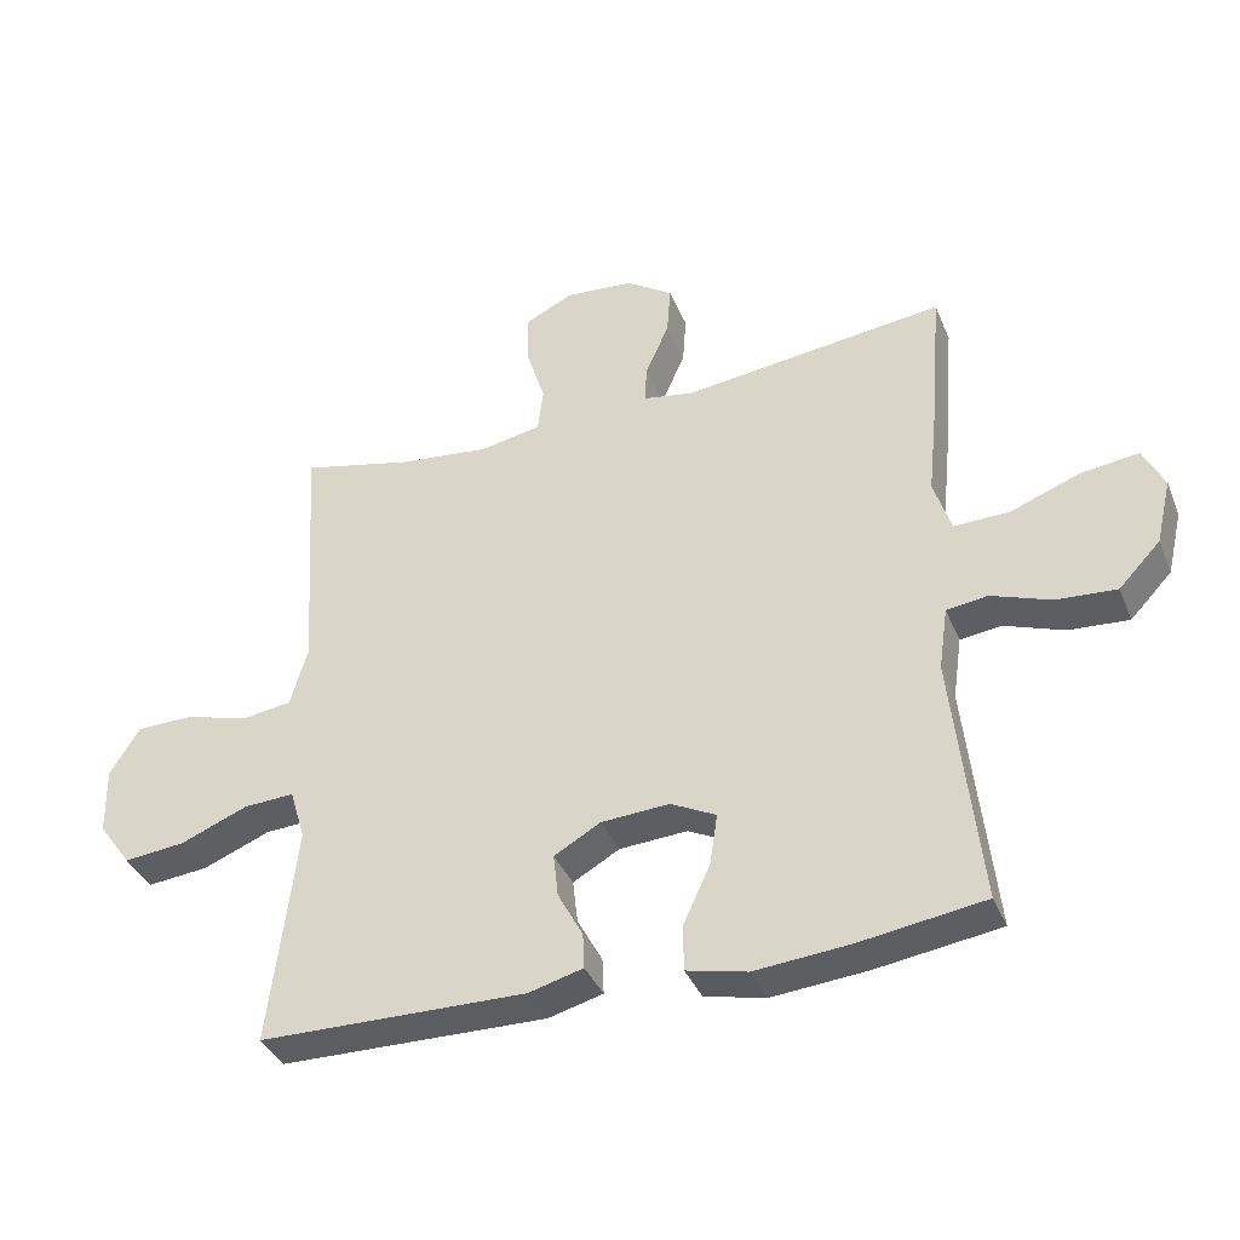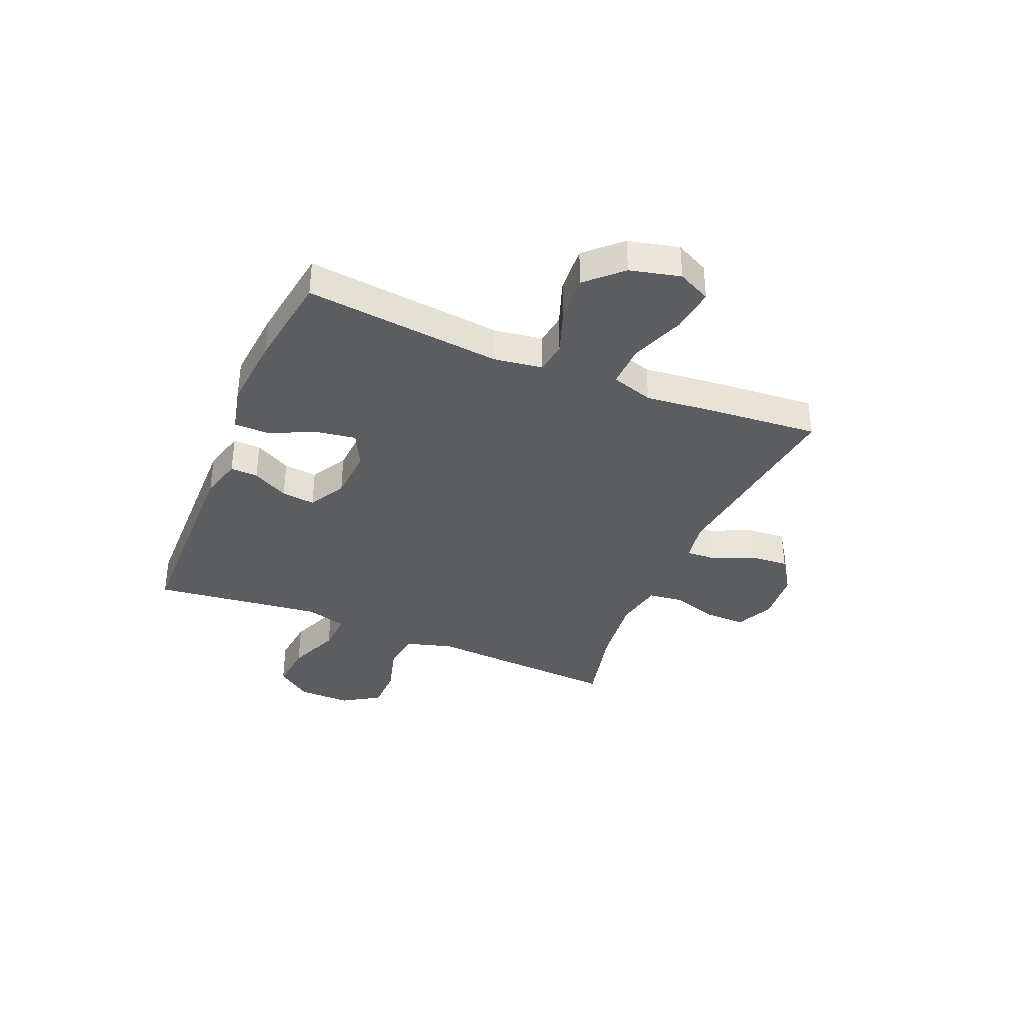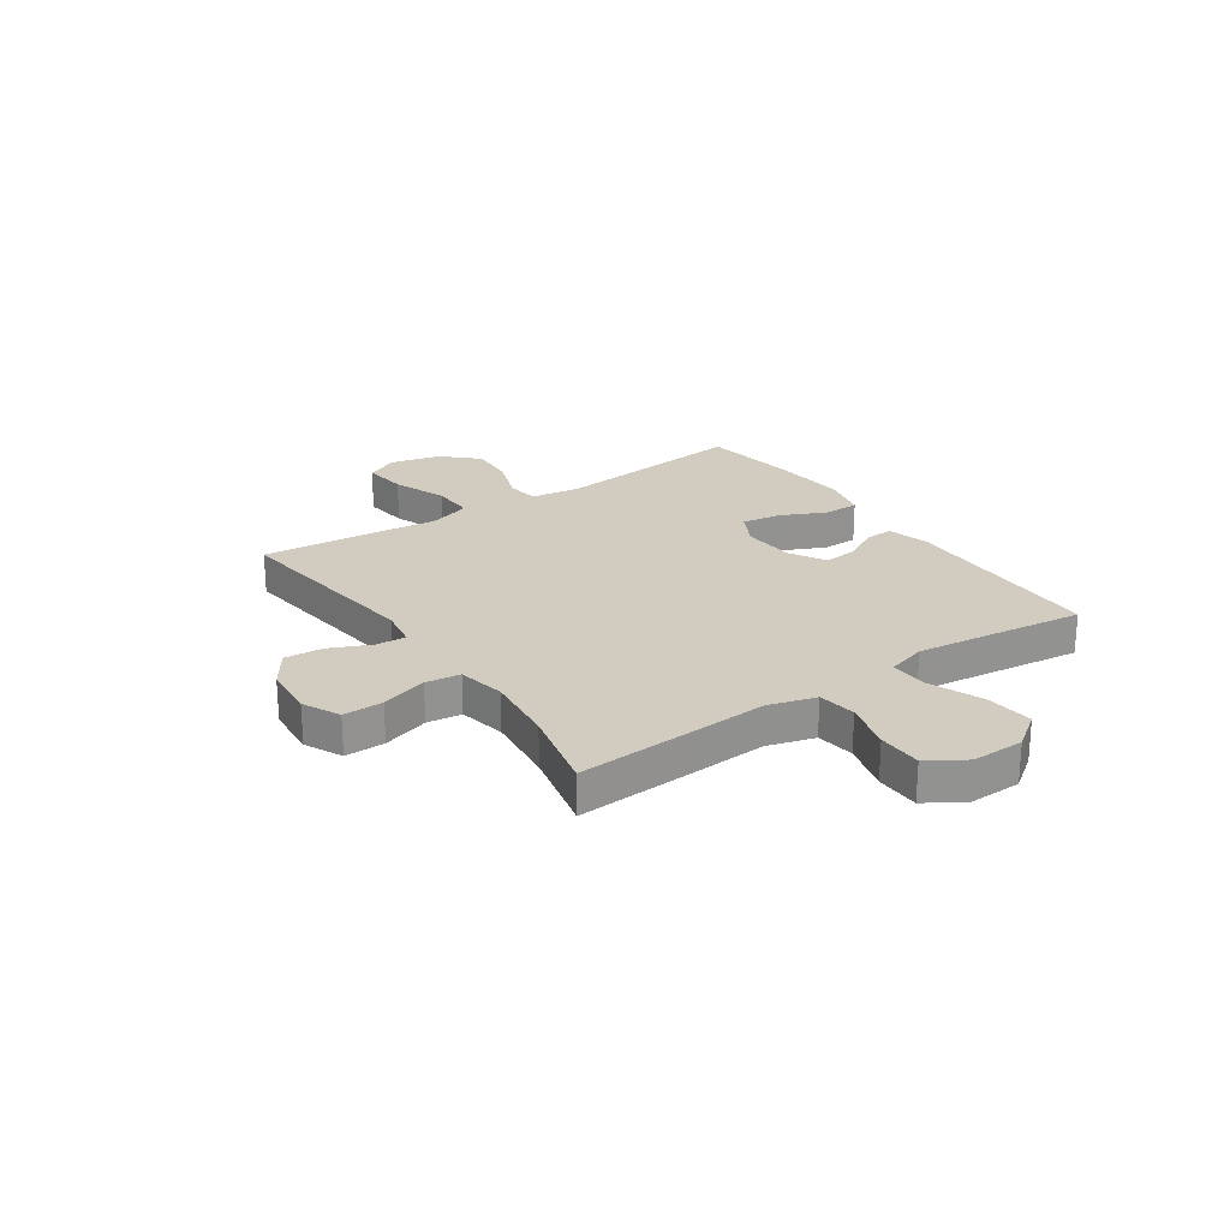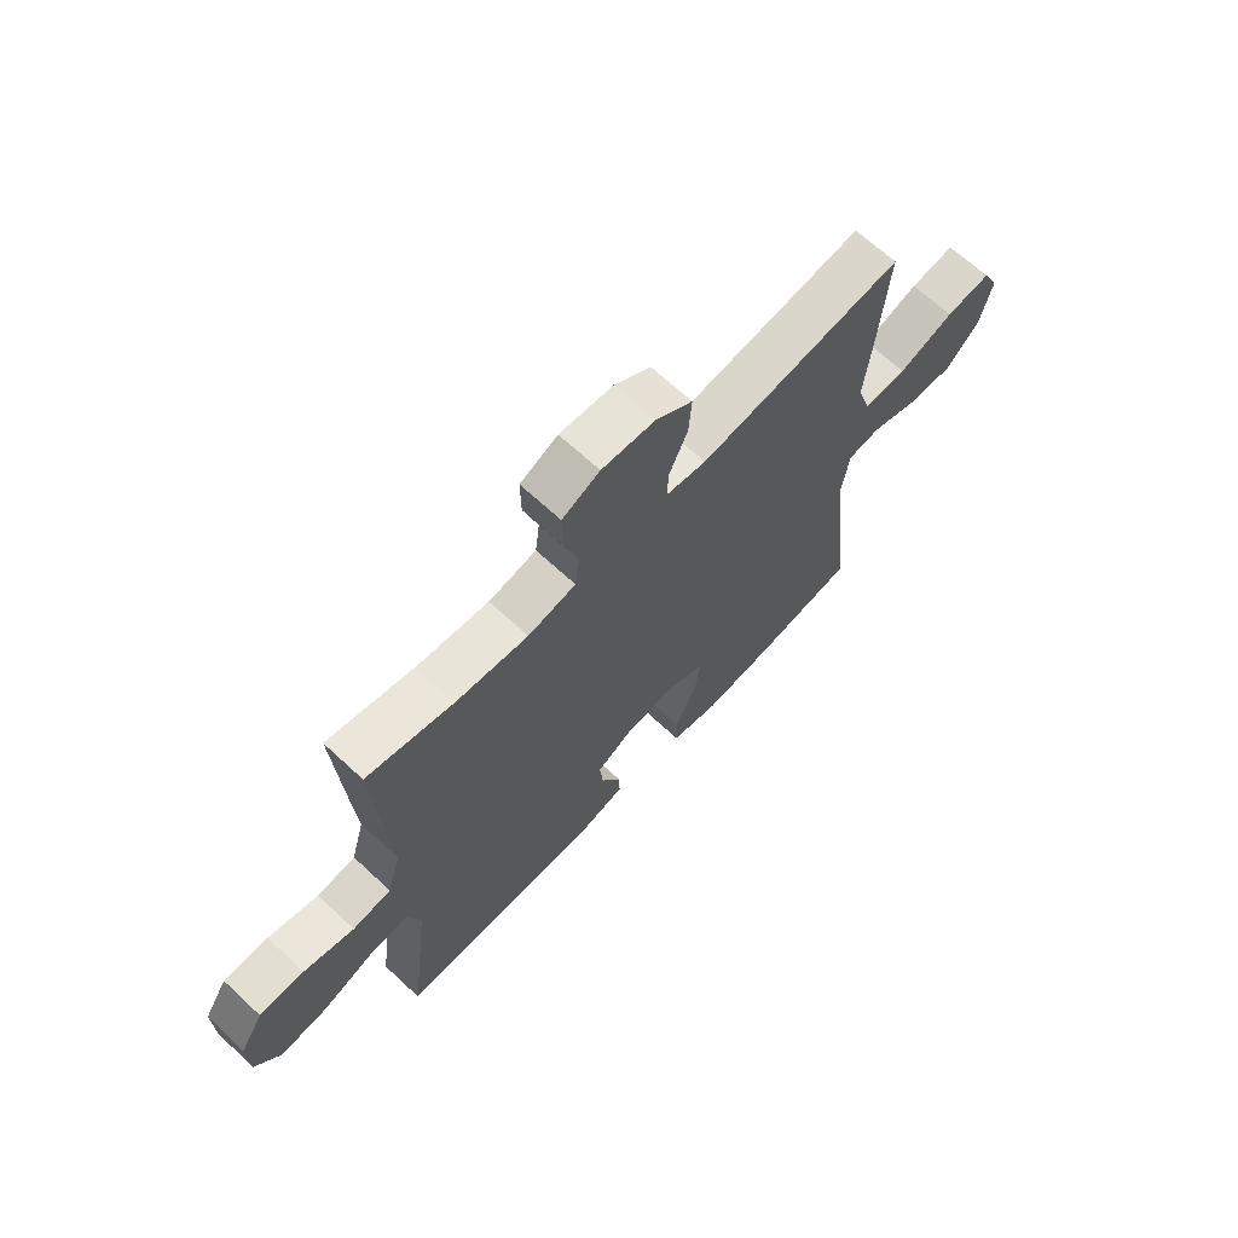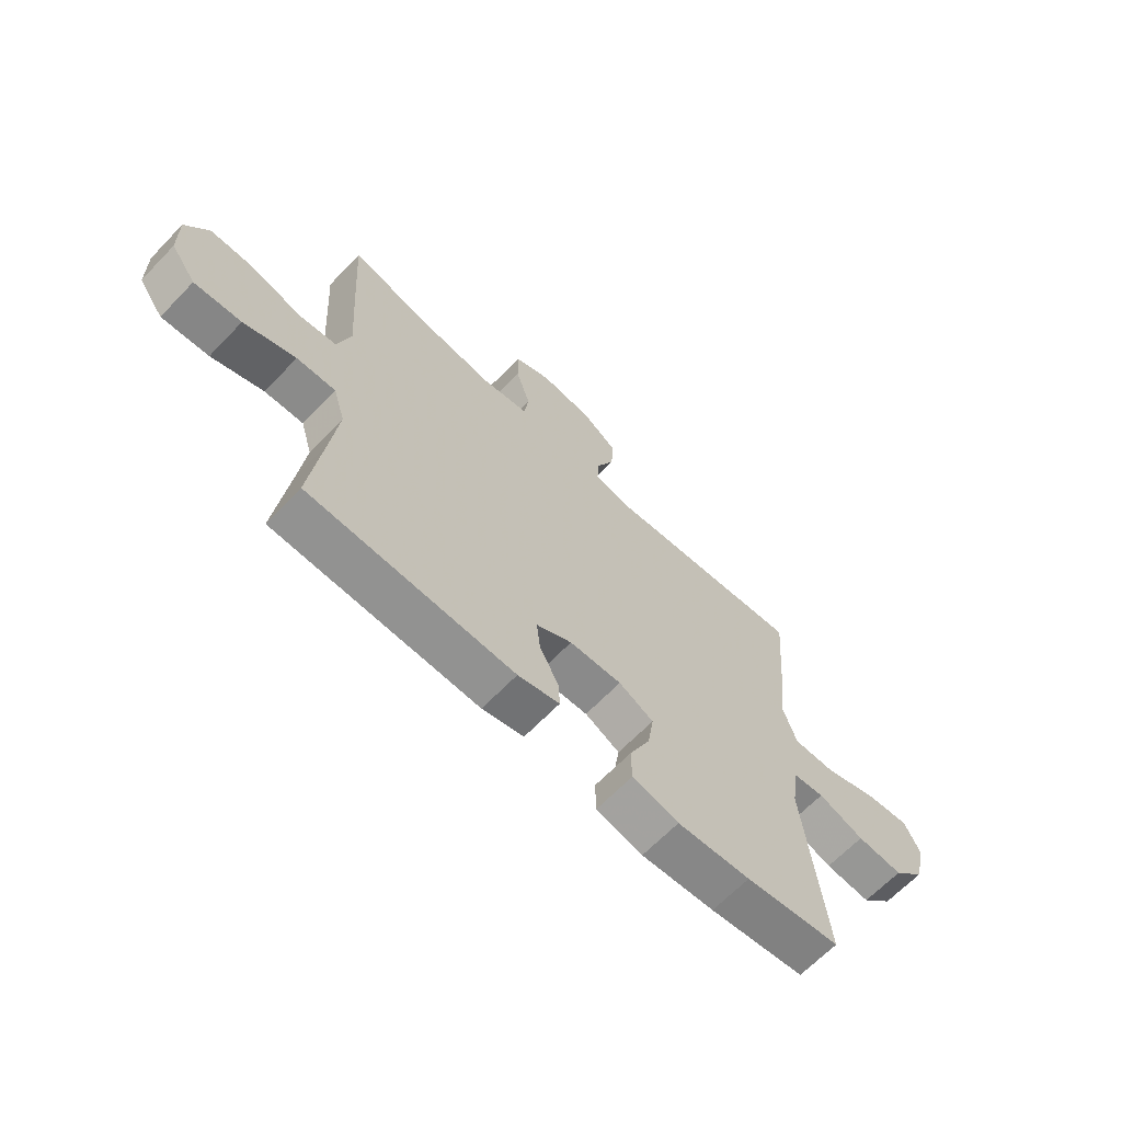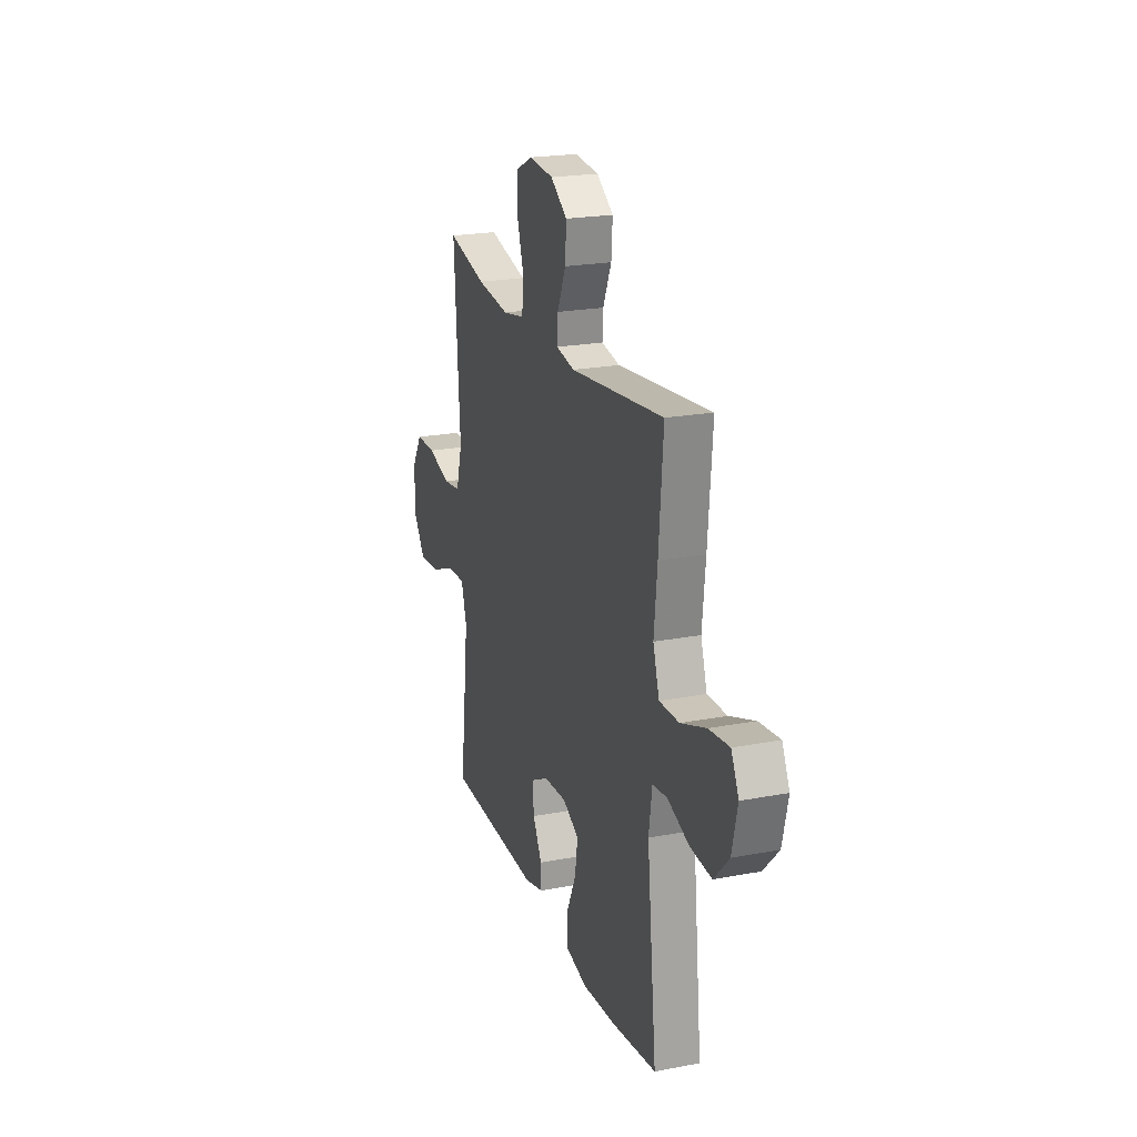
<metadata>
{"format":"obj","ext":"obj","renderer":"f3d","projection":"perspective","resolution":1024,"background":"white","views":[{"elev":-37.5,"azim":-159.1,"up":"+Z"},{"elev":-36.3,"azim":-112.7,"up":"+Y"},{"elev":23.9,"azim":55.6,"up":"+Y"},{"elev":66.9,"azim":133.0,"up":"+Z"},{"elev":-65.7,"azim":136.1,"up":"+Z"},{"elev":21.9,"azim":-108.4,"up":"+Z"}]}
</metadata>
<code>
v -0.5 0.07 0.5
v -0.125 0.07 0.454
v -0.051 0.07 0.467
v -0.054 0.07 0.521
v -0.088 0.07 0.598
v -0.093 0.07 0.669
v -0.026 0.07 0.714
v 0.072 0.07 0.722
v 0.141 0.07 0.689
v 0.14 0.07 0.615
v 0.113 0.07 0.529
v 0.121 0.07 0.465
v 0.209 0.07 0.448
v 0.341 0.07 0.463
v 0.5 0.07 0.5
v 0.486 0.07 0.274
v 0.477 0.07 0.141
v 0.502 0.07 0.053
v 0.573 0.07 0.043
v 0.666 0.07 0.069
v 0.748 0.07 0.068
v 0.791 0.07 -0.001
v 0.789 0.07 -0.098
v 0.742 0.07 -0.163
v 0.654 0.07 -0.154
v 0.557 0.07 -0.115
v 0.484 0.07 -0.111
v 0.462 0.07 -0.185
v 0.476 0.07 -0.304
v 0.5 0.07 -0.5
v 0.116 0.07 -0.507
v 0.038 0.07 -0.486
v 0.04 0.07 -0.435
v 0.076 0.07 -0.368
v 0.083 0.07 -0.306
v 0.016 0.07 -0.268
v -0.082 0.07 -0.262
v -0.147 0.07 -0.295
v -0.136 0.07 -0.368
v -0.097 0.07 -0.453
v -0.098 0.07 -0.518
v -0.185 0.07 -0.538
v -0.322 0.07 -0.526
v -0.5 0.07 -0.5
v -0.461 0.07 -0.137
v -0.474 0.07 -0.047
v -0.533 0.07 -0.039
v -0.619 0.07 -0.07
v -0.705 0.07 -0.076
v -0.765 0.07 -0.013
v -0.787 0.07 0.08
v -0.757 0.07 0.141
v -0.675 0.07 0.131
v -0.574 0.07 0.093
v -0.495 0.07 0.091
v -0.47 0.07 0.169
v -0.483 0.07 0.293
v -0.5 0 0.5
v -0.125 0 0.454
v -0.051 0 0.467
v -0.054 0 0.521
v -0.088 0 0.598
v -0.093 0 0.669
v -0.026 0 0.714
v 0.072 0 0.722
v 0.141 0 0.689
v 0.14 0 0.615
v 0.113 0 0.529
v 0.121 0 0.465
v 0.209 0 0.448
v 0.341 0 0.463
v 0.5 0 0.5
v 0.486 0 0.274
v 0.477 0 0.141
v 0.502 0 0.053
v 0.573 0 0.043
v 0.666 0 0.069
v 0.748 0 0.068
v 0.791 0 -0.001
v 0.789 0 -0.098
v 0.742 0 -0.163
v 0.654 0 -0.154
v 0.557 0 -0.115
v 0.484 0 -0.111
v 0.462 0 -0.185
v 0.476 0 -0.304
v 0.5 0 -0.5
v 0.116 0 -0.507
v 0.038 0 -0.486
v 0.04 0 -0.435
v 0.076 0 -0.368
v 0.083 0 -0.306
v 0.016 0 -0.268
v -0.082 0 -0.262
v -0.147 0 -0.295
v -0.136 0 -0.368
v -0.097 0 -0.453
v -0.098 0 -0.518
v -0.185 0 -0.538
v -0.322 0 -0.526
v -0.5 0 -0.5
v -0.461 0 -0.137
v -0.474 0 -0.047
v -0.533 0 -0.039
v -0.619 0 -0.07
v -0.705 0 -0.076
v -0.765 0 -0.013
v -0.787 0 0.08
v -0.757 0 0.141
v -0.675 0 0.131
v -0.574 0 0.093
v -0.495 0 0.091
v -0.47 0 0.169
v -0.483 0 0.293
f 56 57 1 2
f 55 56 2 3
f 52 53 54
f 51 52 54
f 50 51 54
f 49 50 54
f 48 49 54
f 47 48 54
f 46 47 54 55
f 43 44 45
f 42 43 45
f 41 42 45
f 40 41 45
f 39 40 45
f 38 39 45 46
f 46 55 3
f 38 46 3
f 37 38 3
f 32 33 34
f 31 32 34
f 30 31 34
f 29 30 34
f 28 29 34 35
f 27 28 35 36
f 24 25 26
f 23 24 26
f 22 23 26
f 21 22 26
f 20 21 26
f 19 20 26
f 18 19 26 27
f 36 37 3
f 27 36 3
f 18 27 3
f 17 18 3
f 9 10 11
f 8 9 11
f 7 8 11
f 6 7 11
f 5 6 11
f 4 5 11
f 4 11 12
f 3 4 12
f 17 3 12 13
f 14 15 16 17
f 13 14 17
f 59 58 114 113
f 60 59 113 112
f 111 110 109
f 111 109 108
f 111 108 107
f 111 107 106
f 111 106 105
f 111 105 104
f 112 111 104 103
f 102 101 100
f 102 100 99
f 102 99 98
f 102 98 97
f 102 97 96
f 103 102 96 95
f 60 112 103
f 60 103 95
f 60 95 94
f 91 90 89
f 91 89 88
f 91 88 87
f 91 87 86
f 92 91 86 85
f 93 92 85 84
f 83 82 81
f 83 81 80
f 83 80 79
f 83 79 78
f 83 78 77
f 83 77 76
f 84 83 76 75
f 60 94 93
f 60 93 84
f 60 84 75
f 60 75 74
f 68 67 66
f 68 66 65
f 68 65 64
f 68 64 63
f 68 63 62
f 68 62 61
f 69 68 61
f 69 61 60
f 70 69 60 74
f 74 73 72 71
f 74 71 70
f 1 58 59 2
f 2 59 60 3
f 3 60 61 4
f 4 61 62 5
f 5 62 63 6
f 6 63 64 7
f 7 64 65 8
f 8 65 66 9
f 9 66 67 10
f 10 67 68 11
f 11 68 69 12
f 12 69 70 13
f 13 70 71 14
f 14 71 72 15
f 15 72 73 16
f 16 73 74 17
f 17 74 75 18
f 18 75 76 19
f 19 76 77 20
f 20 77 78 21
f 21 78 79 22
f 22 79 80 23
f 23 80 81 24
f 24 81 82 25
f 25 82 83 26
f 26 83 84 27
f 27 84 85 28
f 28 85 86 29
f 29 86 87 30
f 30 87 88 31
f 31 88 89 32
f 32 89 90 33
f 33 90 91 34
f 34 91 92 35
f 35 92 93 36
f 36 93 94 37
f 37 94 95 38
f 38 95 96 39
f 39 96 97 40
f 40 97 98 41
f 41 98 99 42
f 42 99 100 43
f 43 100 101 44
f 44 101 102 45
f 45 102 103 46
f 46 103 104 47
f 47 104 105 48
f 48 105 106 49
f 49 106 107 50
f 50 107 108 51
f 51 108 109 52
f 52 109 110 53
f 53 110 111 54
f 54 111 112 55
f 55 112 113 56
f 56 113 114 57
f 57 114 58 1

</code>
